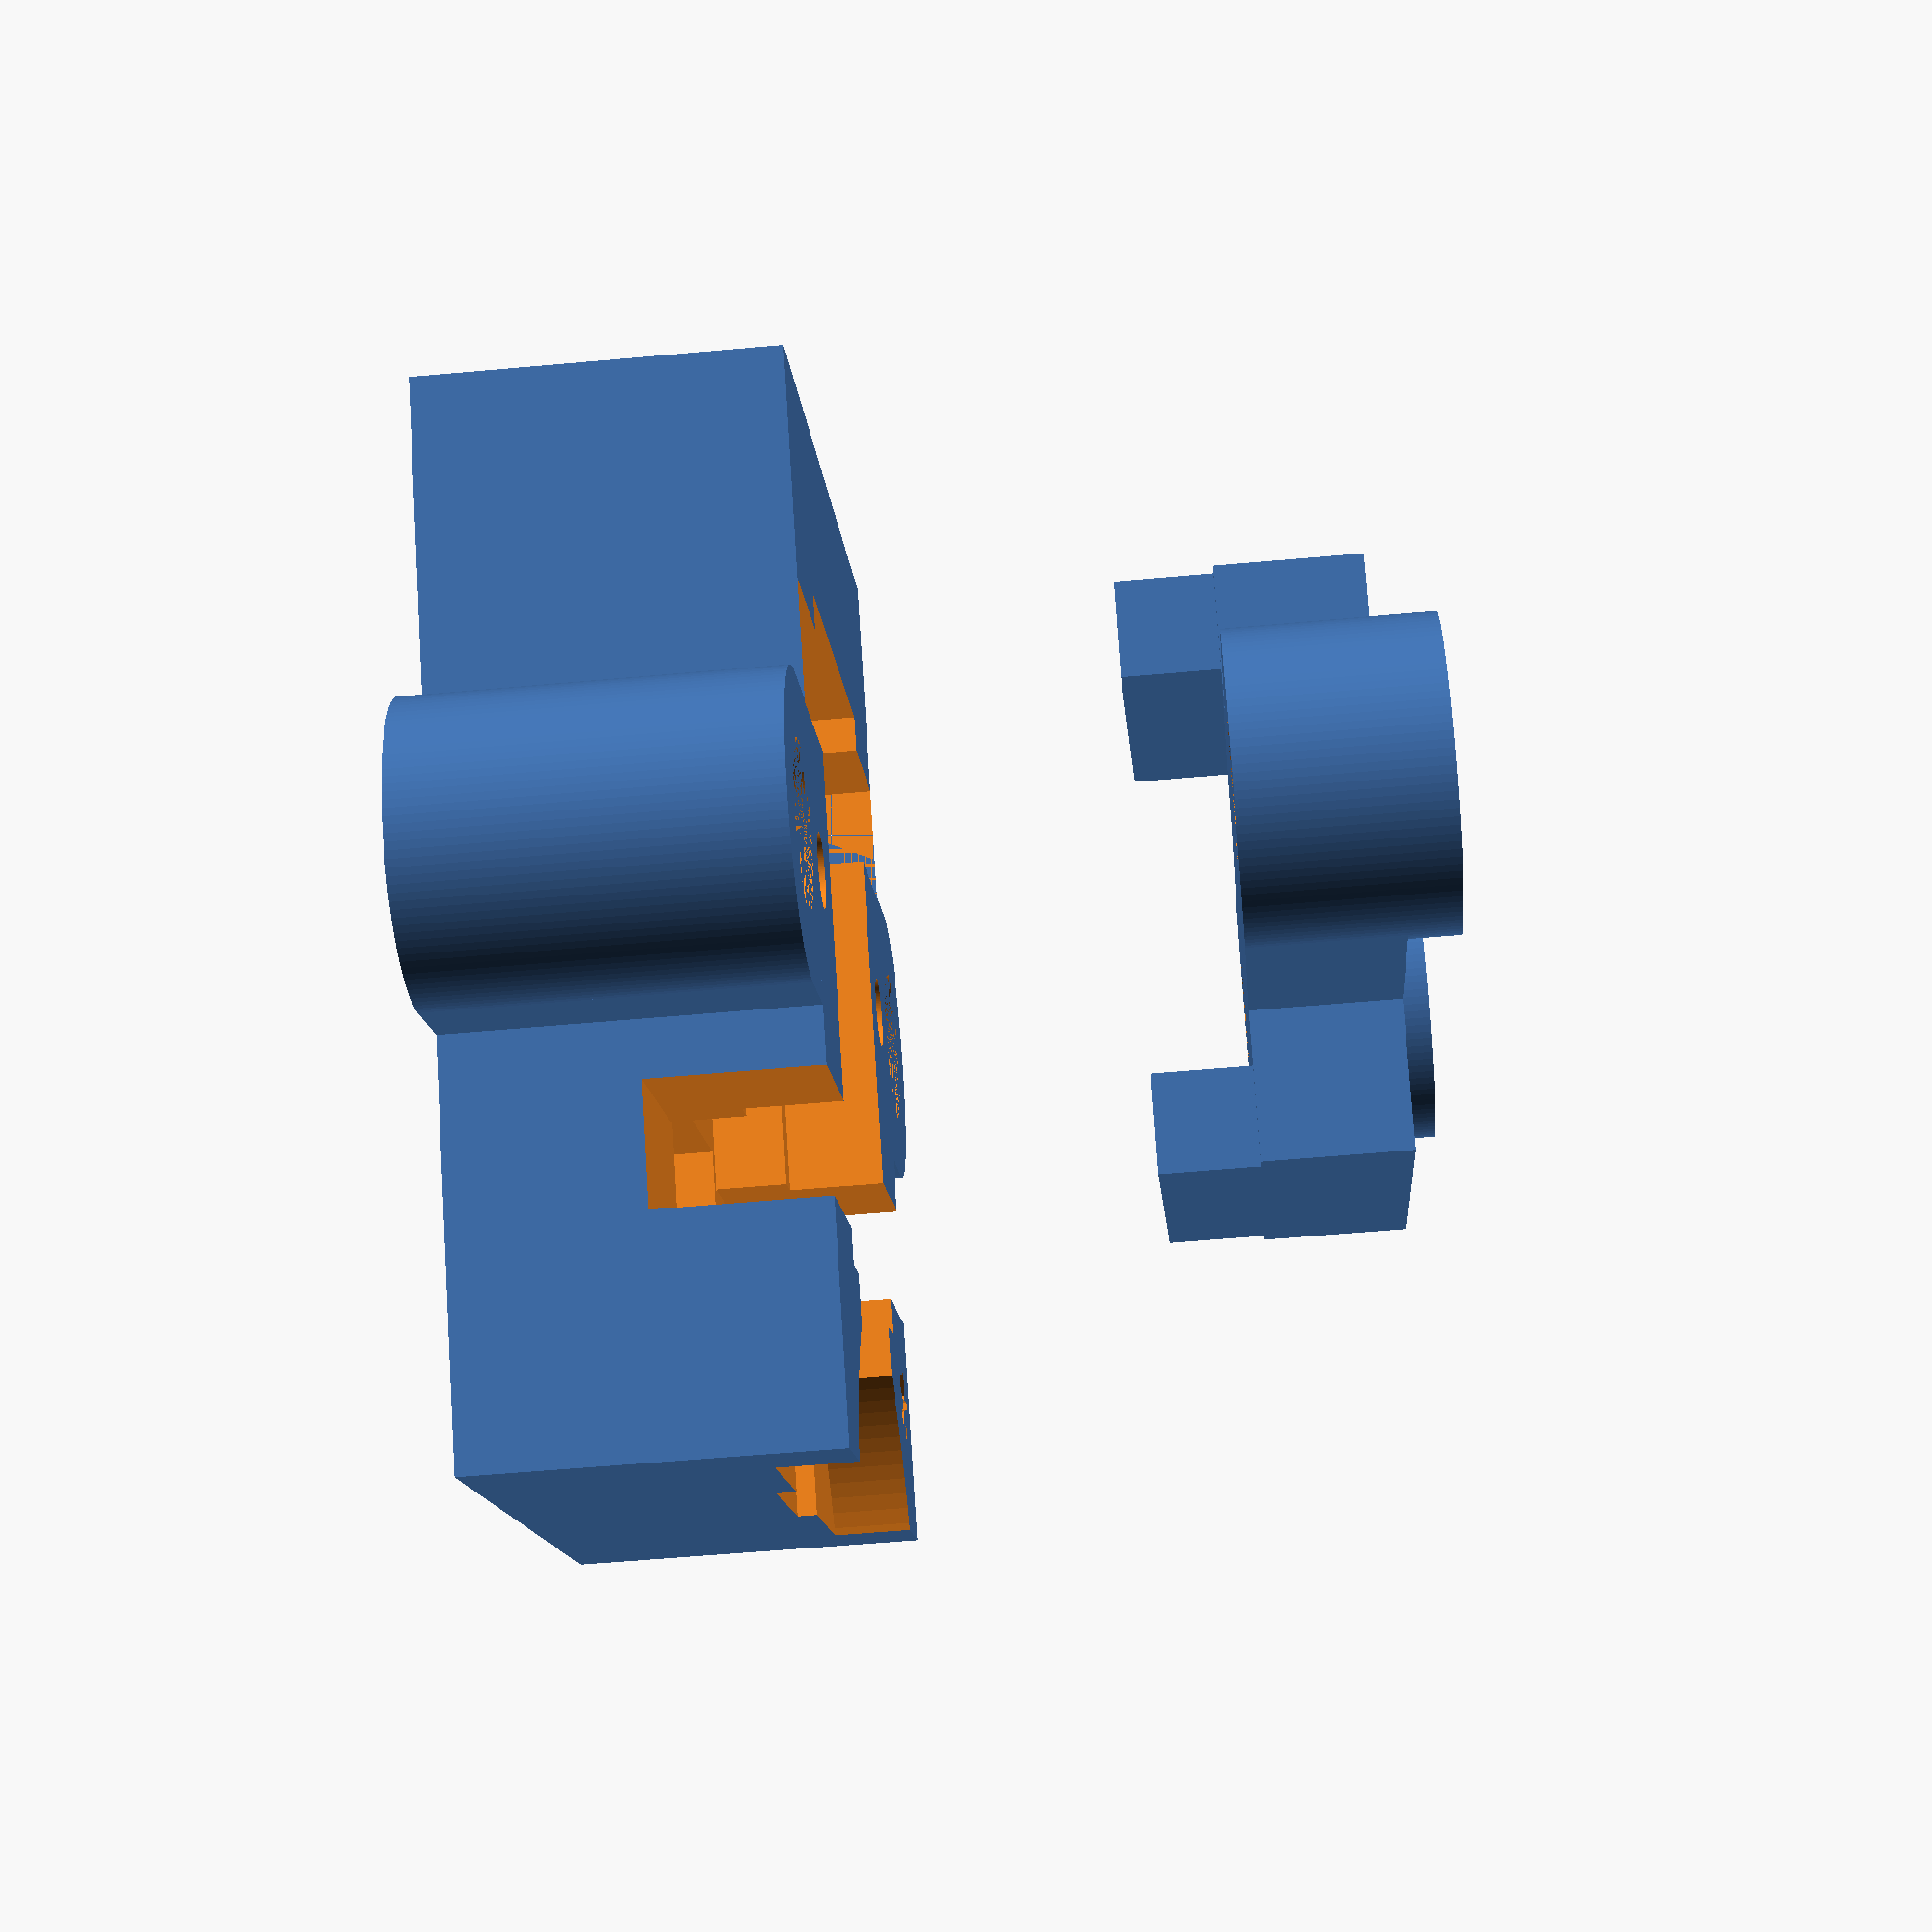
<openscad>
$fn = 120; // steps in generating circles

makelid = true;
makebase = true;

version_string = "BitTagVF"; // imprinted in base and lid

// helper function
// create a cube centered [x/2,y/2,0]

module centerCube(x,y,z) {
   translate([0,0,z/2]) cube([x,y,z],center=true);
}

//
// Parameters for test pins
// 
pogo_pin_height = 6.27-0.9;  // Pin height at pcb
pogo_box_len = 3.2;          // length of pogo pin group
pogo_box_width = 7;          // width of pogo pin group

//screw_rad = 1.0;


//
// PCB cutout and Base dimensions
// These neeed to be gathered from
// kicad pcb file
//
pcb_min_thick = 0.4;                   // fiberglass thickness
pcb_thick     = 4.0;                    // pcb clearance  (for sweeping space)
pcb_clearance = 0.002*25.4;             // edge clearance (routing error)
pcb_len       = 13.5 + pcb_clearance*2;
pcb_width     = 9 + pcb_clearance*2;
    // battery support lip, length is arbitrary since this is just
    // to punch a hole
lip_len   = 8;                    
lip_width = 4 + pcb_clearance*2;
lip_rad   = 0.5 + pcb_clearance;

cutclear = 1.5; // horizontal space around cutout under pcb (/2 on each edge) 
pogo_center = [4.385, 0.0];   // offset from board center of pogo pins

//
// dimensions of base
//

base_width       = pcb_width + 7.0;
base_len         = pcb_len + 8.0;
base_height      = pogo_pin_height + 2;//1.5;  // base holds 1.5mm board
cut_depth        = 1.5;                    // clearance under board
post_rad         = 3.0;                    // radius of post support
post_hole_insert = 1.65;                   // clearance for 2-56 insert
post_hole_screw  = 1.3;                    // clearance for 2-56 screw
post_off         = -5.0;                   // offset from pogo pin
post_dist        = 20.0;                   // distance between posts
align_pin_off    = [-5.0,6.5];             // alignment pin offset
align_pin_rad    = 0.75;                   // radius of alignment pin

// generate the PCB outline

module makePCB() {
  difference(){
      // positive
     union(){
           // main body
	 centerCube(pcb_len,pcb_width,pcb_thick);
           // lip
         translate([(pcb_len+lip_len)/2.0,0,0])
	     centerCube(lip_len,lip_width,pcb_thick);
       
           // boxes for radii
         translate([(pcb_len+lip_rad)/2.0,(lip_width+lip_rad)/2.0,0])
	     centerCube(lip_rad,lip_rad,pcb_thick);
         translate([(pcb_len+lip_rad)/2.0,-(lip_width+lip_rad)/2.0,0])
 	     centerCube(lip_rad,lip_rad,pcb_thick);
         
       };
     // negative -- cut radii
     union(){
         translate([pcb_len/2.0+lip_rad,lip_width/2.0+lip_rad,0])
		cylinder(r=lip_rad,h=pcb_thick);
         translate([pcb_len/2.0+lip_rad,-lip_width/2.0-lip_rad,0])
                cylinder(r=lip_rad,h=pcb_thick);
      }; 
   };
}

// make a crossbar with endholes -- we need two of these
// one for the base, one for the lid

module makeCrossBar(height,endheight,hole) {
   translate([pogo_center[0]+post_off, pogo_center[1],0])
   difference(){
             union(){
                   // cross piece
                centerCube(2*post_rad,post_dist,height);
                   // end cylinders
                translate([0,post_dist/2,0])
		            cylinder(r=post_rad, h=endheight);
                translate([0,-post_dist/2,0])
		            cylinder(r=post_rad, h=endheight);
               };
              union(){  // punch holes
               translate([0,post_dist/2,0])
                    cylinder(r=hole,h=endheight);
               translate([0,-post_dist/2,0])
                    cylinder(r=hole,h=endheight);
               };
      };
}

// make the base

module makeBase() {
      difference(){
           // positive -- box with cross bars
        translate([0,0,-pogo_pin_height])
	        union(){
                centerCube(base_len,base_width,base_height);
 	            makeCrossBar(base_height,base_height,post_hole_insert);
            };
	    // negative -- pcb cutout, pogopin cutout,
	    //             slots for harness thread,
	    //             alignment pins
        union(){
   	       translate([0,0,-cut_depth])
               union(){
	                 // pcb clearance
		
	                centerCube(pcb_len-cutclear, pcb_width-cutclear,
		                       pcb_thick+cut_depth);

                    // harness slots
		
  	                translate([-pcb_len/2.0+cutclear/2+1.25,0,0])
		                centerCube(2.5,base_width,pcb_thick+cut_depth);
                    translate([pcb_len/2.0-cutclear/2-1.25,0,0])
	                    centerCube(2.5,base_width,pcb_thick+cut_depth);
		   
  	                // cleanup
		
 	                translate([pcb_len/2.0-cutclear/2-1.25,base_width/2,0])
		                cylinder(r=1.25,h=pcb_thick+cut_depth);
   	                translate([pcb_len/2.0-cutclear/2-1.25,-base_width/2,0])
		                cylinder(r=1.25,h=pcb_thick+cut_depth);
  	             };

             // pogo pin cutout
	     
	        translate([pogo_center[0],pogo_center[1],-pogo_pin_height-0.1])
	            centerCube(pogo_box_len,pogo_box_width,pogo_pin_height+4.0);

             // alignment pins

            translate([pogo_center[0]+align_pin_off[0],
			           pogo_center[1]+align_pin_off[1],
			           -pogo_pin_height-0.1])
	                        cylinder(r=align_pin_rad,h=pcb_thick+pogo_pin_height);
  	        translate([pogo_center[0]+align_pin_off[0],
	                   pogo_center[1]-align_pin_off[1],
		               -pogo_pin_height-0.1])
  	                        cylinder(r=align_pin_rad,h=pcb_thick+pogo_pin_height);
             
             // text

            translate([-4,0,-pogo_pin_height+0.4])
                 rotate(a=[0,180,-90])linear_extrude(0.5)	
                 text(text=version_string,size=2,halign="center");
           translate([8,4.5,pcb_thick/2-0.4])
                 linear_extrude(0.5)       
                 text(text="*",size=3,halign="center");

             // thin battery end
  // battery
         translate([pcb_len/2.0+6.5,0,pcb_min_thick])cylinder(r=6.5,h=pcb_thick);
	        translate([pcb_len/2 - 2,-7/2,pcb_min_thick])
	         cube([5,7,pcb_thick]);
	               
        };
     };
}

module makeLid(){
	translate([0,0,10])difference(){
        union(){
         end_height = 4;
         end_length = 2;
         end_width = pcb_width - 1;
	     makeCrossBar(3,4,post_hole_screw);
	     // end pieces -- inset from pcb edge by 1.1
	     translate([-pcb_len/2+1.1,0,-end_height/2])
	         centerCube(end_length,end_width,end_height);
             // centered over the pogo pins
	     translate([pogo_center[0],pogo_center[1],-end_height/2])
	         centerCube(end_length,end_width,end_height);
             // body
	     translate([-pcb_len/2+0.1,-pcb_width/2,0])
	         cube([pcb_len/2-0.7 + pogo_box_len/2 + pogo_center[0],
		           pcb_width,3]);
        };
	     // text
  	     translate([-1,0,2.5])
	     rotate(a=[0,0,-90])linear_extrude(0.6)
             text(text=version_string,size=2,halign="center",valign="center");
         translate([3.5,1,2.5])
                 linear_extrude(0.6)       
                 text(text="*",size=3,halign="center");
    }; // difference end
}

if (makebase) 
   difference() {
     makeBase();
     makePCB();
   };

if (makelid) makeLid();

</openscad>
<views>
elev=56.6 azim=46.3 roll=275.4 proj=p view=wireframe
</views>
